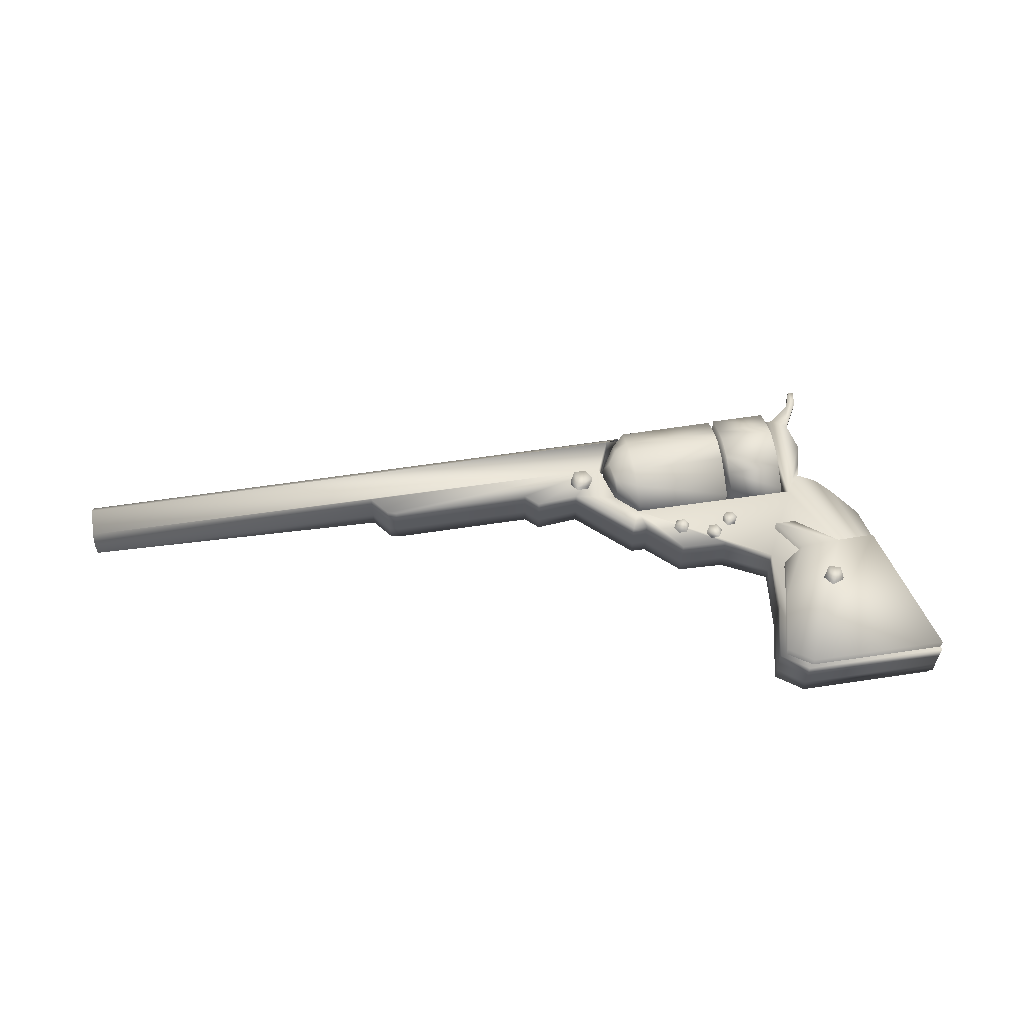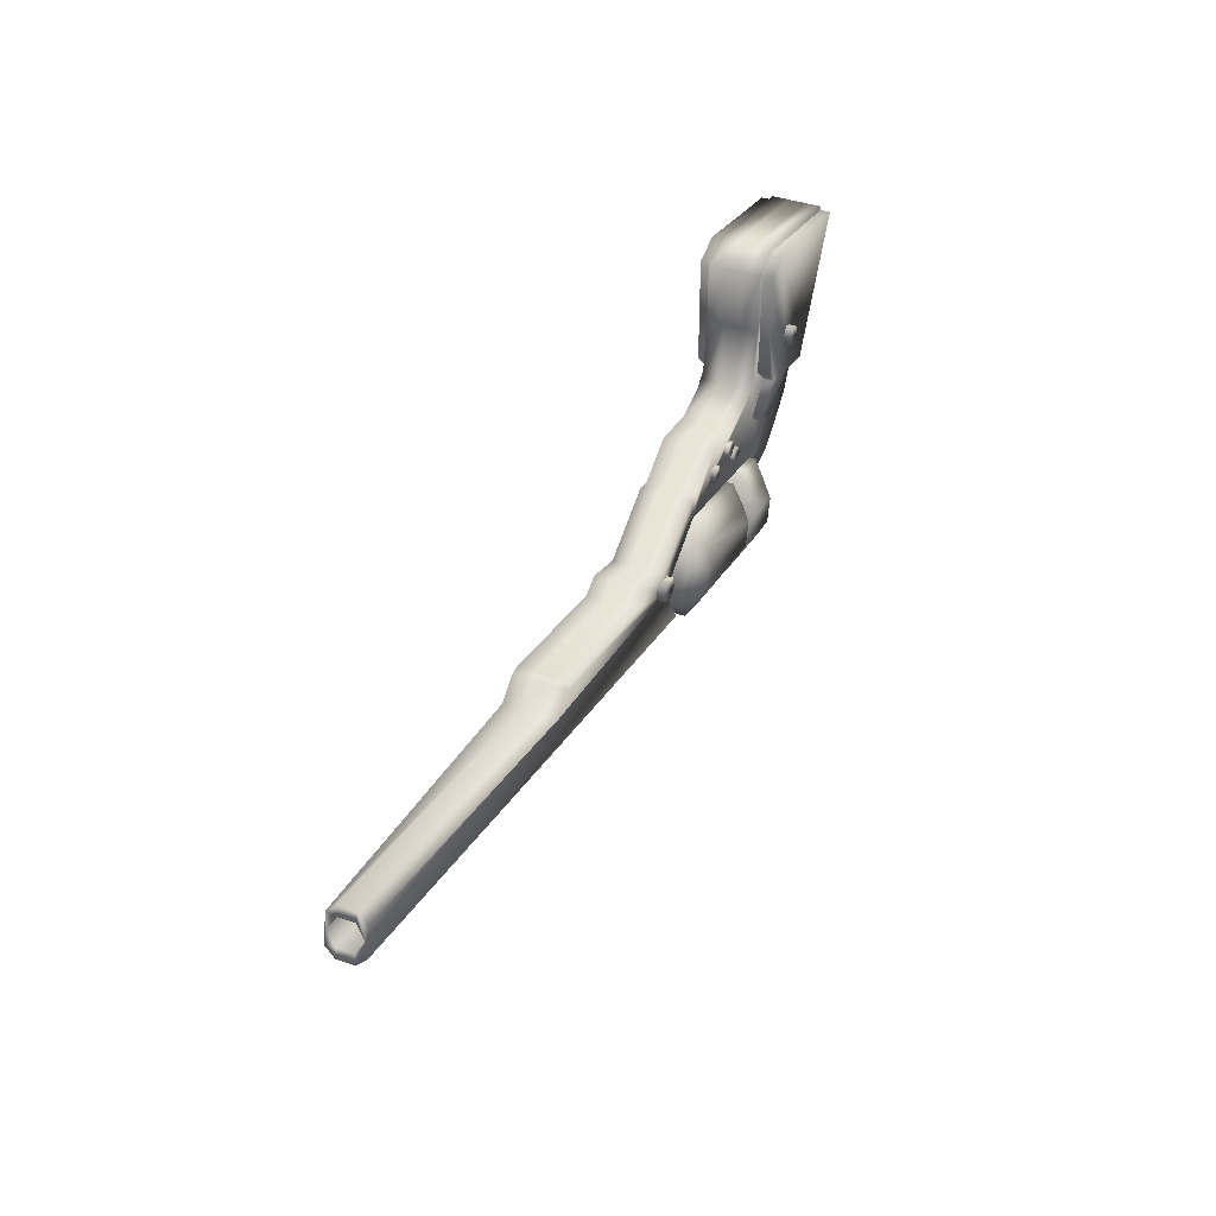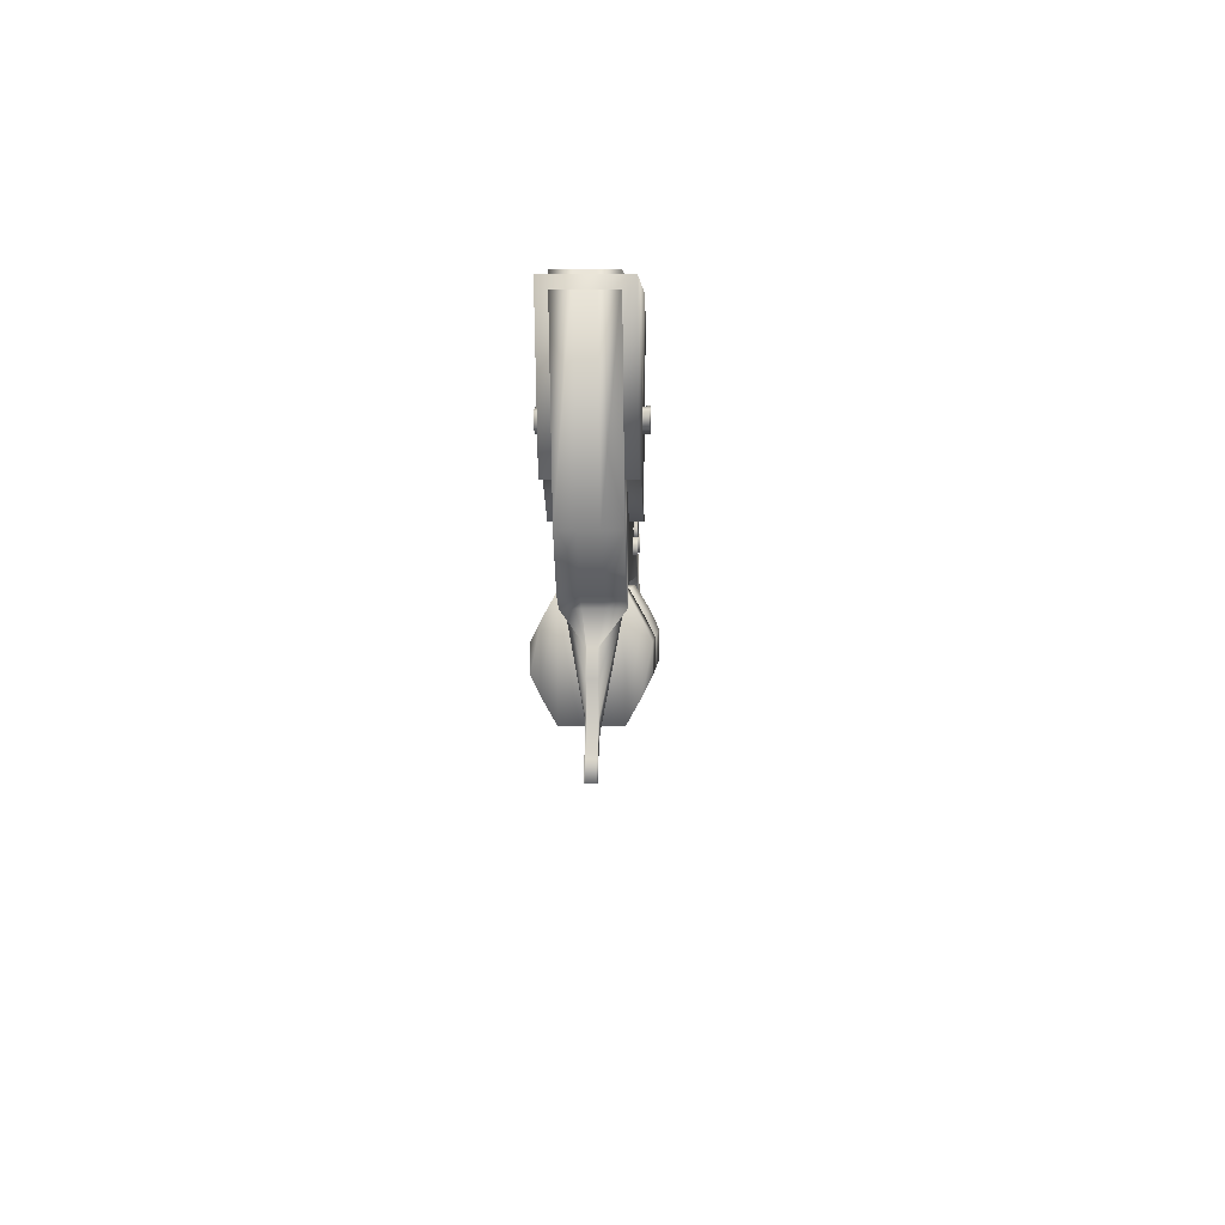
<metadata>
{"format":"obj","ext":"obj","renderer":"f3d","projection":"perspective","resolution":1024,"background":"white","views":[{"elev":59.8,"azim":-175.5,"up":"+Z"},{"elev":41.5,"azim":113.9,"up":"+Y"},{"elev":-10.5,"azim":-87.0,"up":"+Y"}]}
</metadata>
<code>
v -0.09194 0.02182 -0.05534
v -0.08798 0.03504 -0.05519
v -0.08753 0.03387 0.04035
v -0.09148 0.02065 0.04021
v -0.07456 0.03823 -0.05522
v -0.0741 0.03706 0.04033
v -0.06508 0.0282 -0.05539
v -0.06463 0.02703 0.04016
v -0.06903 0.01498 -0.05553
v -0.06858 0.01381 0.04002
v -0.08246 0.01179 -0.0555
v -0.082 0.01062 0.04004
v -0.1418 0.01821 -0.05514
v -0.1513 0.02824 -0.05498
v -0.1413 0.01704 0.0404
v -0.1508 0.02707 0.04057
v -0.1284 0.0214 -0.05517
v -0.1279 0.02023 0.04038
v -0.1244 0.03462 -0.05502
v -0.124 0.03345 0.04052
v -0.1339 0.04465 -0.05486
v -0.1334 0.04348 0.04069
v -0.1473 0.04147 -0.05483
v -0.1469 0.04029 0.04071
v -0.1557 -0.008517 0.04076
v -0.1519 0.004166 0.04089
v -0.1562 -0.007343 -0.05479
v -0.1524 0.005341 -0.05465
v -0.1686 -0.01158 0.04078
v -0.1691 -0.0104 -0.05477
v -0.1777 -0.001954 0.04094
v -0.1782 -0.000779 -0.0546
v -0.1739 0.01073 0.04108
v -0.1744 0.0119 -0.05447
v -0.161 0.01379 0.04106
v -0.1615 0.01497 -0.05449
v 0.13 -0.05534 -0.05734
v 0.1243 -0.07437 -0.05755
v 0.1247 -0.07555 0.038
v 0.1304 -0.05651 0.03821
v 0.1049 -0.07896 -0.05751
v 0.1054 -0.08014 0.03803
v 0.09129 -0.06452 -0.05727
v 0.09174 -0.06569 0.03828
v 0.09698 -0.04548 -0.05706
v 0.09743 -0.04666 0.03848
v 0.1163 -0.04089 -0.0571
v 0.1168 -0.04206 0.03845
v -0.3341 0.1211 -0.07468
v -0.342 0.1022 -0.07487
v -0.3413 0.1005 0.06391
v -0.3334 0.1193 0.06411
v -0.3623 0.1038 -0.07475
v -0.3617 0.1021 0.06403
v -0.3671 0.1237 -0.07449
v -0.3664 0.122 0.0643
v -0.3496 0.1344 -0.07444
v -0.349 0.1327 0.06434
v -0.1463 -0.1533 -0.08818
v -0.2368 -0.1748 -0.08802
v -0.2307 -0.2004 -0.07545
v -0.1402 -0.1789 -0.07561
v -0.2464 -0.1345 -0.08747
v -0.2524 -0.1092 -0.07422
v -0.1559 -0.113 -0.08764
v -0.1619 -0.0877 -0.07439
v -0.2223 -0.2358 -0.0555
v -0.1318 -0.2143 -0.05566
v -0.2607 -0.07434 -0.05333
v -0.1701 -0.05284 -0.0535
v -0.2219 -0.2368 0.02798
v -0.1314 -0.2153 0.02781
v -0.2603 -0.07536 0.03015
v -0.1697 -0.05387 0.02998
v -0.2302 -0.2019 0.04887
v -0.1396 -0.1804 0.0487
v -0.2518 -0.1107 0.0501
v -0.1613 -0.08923 0.04993
v -0.2361 -0.1767 0.06213
v -0.1456 -0.1552 0.06196
v -0.2457 -0.1363 0.06267
v -0.1552 -0.1148 0.0625
v 0.06805 -0.1485 -0.05195
v 0.07984 -0.09562 -0.03854
v 0.07719 -0.08433 -0.02324
v 0.06819 -0.1489 -0.02399
v 0.04649 -0.02816 -0.05037
v 0.04662 -0.02851 -0.02241
v 0.002374 -0.002461 -0.04984
v 0.002507 -0.002804 -0.02189
v -0.273 -0.06591 -0.04931
v -0.2728 -0.06626 -0.02136
v -0.2309 -0.2402 -0.0179
v -0.2309 -0.2402 -0.01654
v -0.2456 -0.2437 -0.01787
v -0.2456 -0.2437 -0.01651
v -0.2738 -0.2813 -0.0182
v -0.2738 -0.2813 -0.01684
v -0.2771 -0.3131 -0.01858
v -0.2771 -0.3131 -0.01721
v -0.2877 -0.314 -0.01854
v -0.2877 -0.3141 -0.01718
v -0.2885 -0.2848 -0.01817
v -0.2884 -0.2848 -0.01681
v -0.2743 -0.2335 -0.01761
v -0.2743 -0.2335 -0.01625
v -0.2957 -0.189 -0.01696
v -0.2957 -0.1891 -0.0156
v -0.2956 -0.1503 -0.01649
v -0.2956 -0.1503 -0.01513
v -0.2901 -0.1021 -0.04967
v -0.29 -0.1025 -0.02172
v -0.3232 -0.09298 -0.0494
v -0.3231 -0.09332 -0.02145
v -0.3533 -0.07071 -0.04899
v -0.3532 -0.07106 -0.02103
v -0.3993 -0.03001 -0.04827
v -0.3992 -0.03035 -0.02031
v -0.541 0.2395 -0.04428
v -0.5409 0.2392 -0.01633
v -0.3095 0.2946 -0.0447
v -0.3094 0.2943 -0.01675
v -0.259 0.2744 -0.04519
v -0.2588 0.274 -0.01724
v -0.2571 0.1734 -0.04644
v -0.2569 0.1731 -0.01849
v -0.2424 0.07168 -0.04776
v -0.2422 0.07134 -0.01981
v -0.1585 0.05196 -0.0484
v -0.1583 0.05162 -0.02045
v -0.08292 0.06734 -0.04858
v -0.08279 0.067 -0.02062
v -0.01495 0.02932 -0.04937
v -0.01482 0.02898 -0.02141
v 0.008485 0.03489 -0.04941
v 0.008618 0.03455 -0.02146
v 0.1179 -0.02578 -0.05068
v 0.1181 -0.02612 -0.02272
v 0.1855 -0.003074 -0.05072
v 0.1856 -0.003417 -0.02277
v 0.2123 -0.01836 -0.05103
v 0.2125 -0.0187 -0.02308
v 0.446 0.03715 -0.05146
v 0.4462 0.03681 -0.02351
v 0.4617 0.03624 -0.05155
v 0.4619 0.0359 -0.0236
v 0.4957 0.01027 -0.05203
v 0.4959 0.009931 -0.02408
v 0.9981 0.1163 -0.04031
v 0.9948 0.13 -0.02498
v 1.01 0.06649 -0.04097
v 0.04441 -0.1625 -0.03919
v 0.04775 -0.1764 -0.02424
v 1.013 0.05237 -0.02602
v 0.07732 -0.08468 0.004702
v 0.06832 -0.1492 0.003952
v 0.04675 -0.02885 0.005534
v 0.00264 -0.003148 0.00606
v -0.2727 -0.0666 0.00659
v -0.2309 -0.2404 -0.002905
v -0.2455 -0.2439 -0.002878
v -0.2737 -0.2815 -0.003206
v -0.277 -0.3132 -0.003581
v -0.2876 -0.3142 -0.003542
v -0.2884 -0.285 -0.003179
v -0.2743 -0.2337 -0.002616
v -0.2957 -0.1892 -0.001968
v -0.2956 -0.1505 -0.001492
v -0.2899 -0.1028 0.006227
v -0.323 -0.09367 0.006497
v -0.353 -0.0714 0.006914
v -0.3991 -0.03069 0.007633
v -0.5408 0.2388 0.01162
v -0.3093 0.2939 0.0112
v -0.2587 0.2737 0.01071
v -0.2568 0.1727 0.009456
v -0.2421 0.07099 0.008136
v -0.1582 0.05127 0.007494
v -0.08265 0.06666 0.007324
v -0.01469 0.02864 0.006533
v 0.008751 0.0342 0.00649
v 0.1182 -0.02646 0.005223
v 0.1858 -0.003761 0.005181
v 0.2126 -0.01905 0.004865
v 0.4463 0.03647 0.004435
v 0.462 0.03555 0.004349
v 0.496 0.009587 0.003868
v 0.995 0.1297 0.002969
v 0.04788 -0.1768 0.00371
v 1.013 0.05202 0.001927
v 0.08012 -0.09633 0.01969
v 0.06845 -0.1496 0.0319
v 0.04689 -0.02919 0.03348
v 0.002773 -0.003491 0.03401
v -0.2726 -0.06695 0.03454
v -0.2309 -0.2404 -0.00154
v -0.2455 -0.2439 -0.001513
v -0.2737 -0.2815 -0.001841
v -0.277 -0.3133 -0.002216
v -0.2876 -0.3142 -0.002177
v -0.2884 -0.285 -0.001814
v -0.2743 -0.2337 -0.001251
v -0.2956 -0.1892 -0.000603
v -0.2956 -0.1505 -0.000127
v -0.2897 -0.1032 0.03417
v -0.3228 -0.09401 0.03444
v -0.3529 -0.07174 0.03486
v -0.3989 -0.03104 0.03558
v -0.5406 0.2385 0.03957
v -0.3091 0.2936 0.03914
v -0.2586 0.2733 0.03865
v -0.2567 0.1724 0.0374
v -0.242 0.07065 0.03608
v -0.1581 0.05093 0.03544
v -0.08252 0.06631 0.03527
v -0.01455 0.02829 0.03448
v 0.008884 0.03386 0.03444
v 0.1183 -0.02681 0.03317
v 0.1859 -0.004104 0.03313
v 0.2127 -0.01939 0.03281
v 0.4464 0.03612 0.03238
v 0.4621 0.03521 0.0323
v 0.4961 0.009244 0.03182
v 0.9983 0.1155 0.01792
v 0.04469 -0.1632 0.01903
v 1.01 0.06577 0.01725
v 1.004 0.09149 -0.03729
v 1.009 0.06927 -0.02448
v 1.009 0.06894 0.001705
v 0.9988 0.1134 -0.02389
v 0.9989 0.1131 0.002298
v 1.004 0.09085 0.0151
v 0.1015 -0.1236 0.01676
v 0.1066 -0.1452 -0.02282
v 0.1067 -0.1455 0.003366
v 0.09624 -0.1014 0.003958
v 0.1013 -0.1229 -0.03562
v 0.09612 -0.101 -0.02223
v -0.5388 0.2344 -0.06055
v -0.3157 0.2869 -0.06097
v -0.3152 0.2855 0.05642
v -0.5382 0.233 0.05683
v -0.2689 0.2696 -0.0614
v -0.2683 0.2681 0.05598
v -0.2685 0.1629 -0.06272
v -0.2679 0.1614 0.05467
v -0.2655 0.0933 -0.06359
v -0.265 0.09185 0.0538
v -0.2957 0.06025 -0.06385
v -0.2952 0.05881 0.05354
v -0.2479 0.01559 -0.06463
v -0.2474 0.01415 0.05276
v -0.2816 0.007587 -0.06456
v -0.2811 0.006144 0.05282
v -0.3606 0.04127 -0.06377
v -0.3601 0.03982 0.05361
v -0.4227 0.02577 -0.06367
v -0.4222 0.02432 0.05372
v -0.1373 -0.1502 -0.08776
v -0.1466 -0.1103 -0.08722
v -0.1527 -0.08462 -0.07443
v -0.1313 -0.1754 -0.07565
v 0.01323 -0.07234 -0.08752
v 0.007148 -0.04666 -0.07472
v 0.02339 -0.07761 -0.08763
v 0.04629 -0.05486 -0.07501
v 0.03336 -0.09158 -0.08785
v 0.06094 -0.08857 -0.0755
v 0.02716 -0.1051 -0.08799
v 0.05074 -0.1183 -0.07581
v 0.02452 -0.1124 -0.08807
v 0.03071 -0.1384 -0.07596
v -0.1602 -0.05262 -0.05361
v -0.123 -0.21 -0.05572
v -0.00042 -0.01466 -0.0539
v 0.04148 -0.03445 -0.05434
v 0.07079 -0.09072 -0.05517
v 0.05609 -0.1407 -0.05572
v 0.03847 -0.1709 -0.05601
v -0.1598 -0.05366 0.03066
v -0.1226 -0.211 0.02854
v -1.9e-05 -0.01569 0.03036
v 0.04188 -0.03549 0.02992
v 0.07119 -0.09175 0.02909
v 0.05649 -0.1417 0.02854
v 0.03887 -0.172 0.02825
v -0.1521 -0.08616 0.05061
v -0.1307 -0.1769 0.0494
v 0.007743 -0.0482 0.05032
v 0.04688 -0.0564 0.05003
v 0.06153 -0.09011 0.04955
v 0.05133 -0.1199 0.04923
v 0.03131 -0.1399 0.04908
v -0.1459 -0.1121 0.06271
v -0.1366 -0.1521 0.06217
v 0.01394 -0.07418 0.06241
v 0.02411 -0.07945 0.0623
v 0.03407 -0.09343 0.06208
v 0.02787 -0.1069 0.06195
v 0.02523 -0.1143 0.06187
f 2 1 3
f 3 1 4
f 5 2 6
f 6 2 3
f 7 5 8
f 8 5 6
f 9 7 10
f 10 7 8
f 11 9 12
f 12 9 10
f 1 11 4
f 4 11 12
f 11 7 9
f 11 5 7
f 11 2 5
f 11 1 2
f 10 8 12
f 8 6 12
f 6 3 12
f 3 4 12
f 14 13 15
f 14 15 16
f 13 17 18
f 13 18 15
f 17 19 20
f 17 20 18
f 19 21 22
f 19 22 20
f 21 23 24
f 21 24 22
f 23 14 16
f 23 16 24
f 19 23 21
f 17 23 19
f 13 23 17
f 14 23 13
f 20 22 24
f 18 20 24
f 15 18 24
f 16 15 24
f 26 25 27
f 26 27 28
f 25 29 30
f 25 30 27
f 29 31 32
f 29 32 30
f 31 33 34
f 31 34 32
f 33 35 36
f 33 36 34
f 35 26 28
f 35 28 36
f 31 35 33
f 29 35 31
f 25 35 29
f 26 35 25
f 32 34 36
f 30 32 36
f 27 30 36
f 28 27 36
f 38 37 39
f 39 37 40
f 41 38 42
f 42 38 39
f 43 41 44
f 44 41 42
f 45 43 46
f 46 43 44
f 47 45 48
f 48 45 46
f 37 47 40
f 40 47 48
f 47 43 45
f 47 41 43
f 47 38 41
f 47 37 38
f 46 44 48
f 44 42 48
f 42 39 48
f 39 40 48
f 50 49 51
f 51 49 52
f 53 50 54
f 54 50 51
f 55 53 56
f 56 53 54
f 57 55 58
f 58 55 56
f 49 57 52
f 52 57 58
f 57 53 55
f 57 50 53
f 57 49 50
f 56 54 58
f 54 51 58
f 51 52 58
f 60 59 61
f 61 59 62
f 63 60 64
f 64 60 61
f 65 63 66
f 66 63 64
f 59 65 62
f 62 65 66
f 61 62 67
f 67 62 68
f 64 61 69
f 69 61 67
f 66 64 70
f 70 64 69
f 62 66 68
f 68 66 70
f 67 68 71
f 71 68 72
f 69 67 73
f 73 67 71
f 70 69 74
f 74 69 73
f 68 70 72
f 72 70 74
f 71 72 75
f 75 72 76
f 73 71 77
f 77 71 75
f 74 73 78
f 78 73 77
f 72 74 76
f 76 74 78
f 75 76 79
f 79 76 80
f 77 75 81
f 81 75 79
f 78 77 82
f 82 77 81
f 76 78 80
f 80 78 82
f 59 63 65
f 59 60 63
f 82 81 80
f 81 79 80
f 84 83 85
f 85 83 86
f 87 84 88
f 88 84 85
f 89 87 90
f 90 87 88
f 91 89 92
f 92 89 90
f 93 91 94
f 94 91 92
f 95 93 96
f 96 93 94
f 97 95 98
f 98 95 96
f 99 97 100
f 100 97 98
f 101 99 102
f 102 99 100
f 103 101 104
f 104 101 102
f 105 103 106
f 106 103 104
f 107 105 108
f 108 105 106
f 109 107 110
f 110 107 108
f 111 109 112
f 112 109 110
f 113 111 114
f 114 111 112
f 115 113 116
f 116 113 114
f 117 115 118
f 118 115 116
f 119 117 120
f 120 117 118
f 121 119 122
f 122 119 120
f 123 121 124
f 124 121 122
f 125 123 126
f 126 123 124
f 127 125 128
f 128 125 126
f 129 127 130
f 130 127 128
f 131 129 132
f 132 129 130
f 133 131 134
f 134 131 132
f 135 133 136
f 136 133 134
f 137 135 138
f 138 135 136
f 139 137 140
f 140 137 138
f 141 139 142
f 142 139 140
f 143 141 144
f 144 141 142
f 145 143 146
f 146 143 144
f 147 145 148
f 148 145 146
f 149 147 150
f 150 147 148
f 152 151 153
f 153 151 154
f 83 152 86
f 86 152 153
f 85 86 155
f 155 86 156
f 88 85 157
f 157 85 155
f 90 88 158
f 158 88 157
f 92 90 159
f 159 90 158
f 94 92 160
f 160 92 159
f 96 94 161
f 161 94 160
f 98 96 162
f 162 96 161
f 100 98 163
f 163 98 162
f 102 100 164
f 164 100 163
f 104 102 165
f 165 102 164
f 106 104 166
f 166 104 165
f 108 106 167
f 167 106 166
f 110 108 168
f 168 108 167
f 112 110 169
f 169 110 168
f 114 112 170
f 170 112 169
f 116 114 171
f 171 114 170
f 118 116 172
f 172 116 171
f 120 118 173
f 173 118 172
f 122 120 174
f 174 120 173
f 124 122 175
f 175 122 174
f 126 124 176
f 176 124 175
f 128 126 177
f 177 126 176
f 130 128 178
f 178 128 177
f 132 130 179
f 179 130 178
f 134 132 180
f 180 132 179
f 136 134 181
f 181 134 180
f 138 136 182
f 182 136 181
f 140 138 183
f 183 138 182
f 142 140 184
f 184 140 183
f 144 142 185
f 185 142 184
f 146 144 186
f 186 144 185
f 148 146 187
f 187 146 186
f 150 148 188
f 188 148 187
f 153 154 189
f 189 154 190
f 86 153 156
f 156 153 189
f 155 156 191
f 191 156 192
f 157 155 193
f 193 155 191
f 158 157 194
f 194 157 193
f 159 158 195
f 195 158 194
f 160 159 196
f 196 159 195
f 161 160 197
f 197 160 196
f 162 161 198
f 198 161 197
f 163 162 199
f 199 162 198
f 164 163 200
f 200 163 199
f 165 164 201
f 201 164 200
f 166 165 202
f 202 165 201
f 167 166 203
f 203 166 202
f 168 167 204
f 204 167 203
f 169 168 205
f 205 168 204
f 170 169 206
f 206 169 205
f 171 170 207
f 207 170 206
f 172 171 208
f 208 171 207
f 173 172 209
f 209 172 208
f 174 173 210
f 210 173 209
f 175 174 211
f 211 174 210
f 176 175 212
f 212 175 211
f 177 176 213
f 213 176 212
f 178 177 214
f 214 177 213
f 179 178 215
f 215 178 214
f 180 179 216
f 216 179 215
f 181 180 217
f 217 180 216
f 182 181 218
f 218 181 217
f 183 182 219
f 219 182 218
f 184 183 220
f 220 183 219
f 185 184 221
f 221 184 220
f 186 185 222
f 222 185 221
f 187 186 223
f 223 186 222
f 188 187 224
f 224 187 223
f 189 190 225
f 225 190 226
f 156 189 192
f 192 189 225
f 83 151 152
f 84 151 83
f 125 121 123
f 127 121 125
f 84 149 151
f 84 147 149
f 84 145 147
f 84 143 145
f 84 141 143
f 84 139 141
f 84 137 139
f 87 137 84
f 87 135 137
f 89 135 87
f 89 133 135
f 119 115 117
f 119 113 115
f 119 111 113
f 103 99 101
f 103 97 99
f 105 97 103
f 105 95 97
f 95 91 93
f 105 91 95
f 107 91 105
f 109 91 107
f 111 91 109
f 119 91 111
f 127 91 119
f 127 119 121
f 91 127 89
f 89 129 131
f 127 129 89
f 133 89 131
f 225 226 192
f 192 226 191
f 211 210 212
f 212 210 213
f 226 224 191
f 224 223 191
f 223 222 191
f 222 221 191
f 221 220 191
f 220 219 191
f 219 218 191
f 191 218 193
f 218 217 193
f 193 217 194
f 217 216 194
f 208 207 209
f 207 206 209
f 206 205 209
f 200 199 201
f 199 198 201
f 201 198 202
f 198 197 202
f 196 195 197
f 197 195 202
f 202 195 203
f 203 195 204
f 204 195 205
f 205 195 209
f 209 195 213
f 210 209 213
f 194 213 195
f 213 194 214
f 214 194 215
f 215 194 216
f 151 149 227
f 154 151 227
f 227 149 150
f 154 227 228
f 190 154 228
f 229 190 228
f 227 150 230
f 230 150 188
f 190 229 226
f 230 188 231
f 229 232 226
f 231 188 224
f 224 226 232
f 231 224 232
f 234 233 235
f 234 236 233
f 237 236 234
f 238 236 237
f 237 227 238
f 237 234 227
f 234 228 227
f 234 235 229
f 229 228 234
f 236 238 230
f 230 238 227
f 233 236 231
f 230 231 236
f 235 233 232
f 229 235 232
f 231 232 233
f 240 239 241
f 241 239 242
f 243 240 244
f 244 240 241
f 245 243 246
f 246 243 244
f 247 245 248
f 248 245 246
f 249 247 250
f 250 247 248
f 251 249 252
f 252 249 250
f 253 251 254
f 254 251 252
f 255 253 256
f 256 253 254
f 257 255 258
f 258 255 256
f 239 257 242
f 242 257 258
f 240 257 239
f 240 255 257
f 249 245 247
f 243 255 240
f 245 255 243
f 249 255 245
f 251 255 249
f 251 253 255
f 242 258 241
f 258 256 241
f 248 246 250
f 241 256 244
f 244 256 246
f 246 256 250
f 250 256 252
f 256 254 252
f 260 259 261
f 261 259 262
f 263 260 264
f 264 260 261
f 265 263 266
f 266 263 264
f 267 265 268
f 268 265 266
f 269 267 270
f 270 267 268
f 271 269 272
f 272 269 270
f 259 271 262
f 262 271 272
f 261 262 273
f 273 262 274
f 264 261 275
f 275 261 273
f 266 264 276
f 276 264 275
f 268 266 277
f 277 266 276
f 270 268 278
f 278 268 277
f 272 270 279
f 279 270 278
f 262 272 274
f 274 272 279
f 273 274 280
f 280 274 281
f 275 273 282
f 282 273 280
f 276 275 283
f 283 275 282
f 277 276 284
f 284 276 283
f 278 277 285
f 285 277 284
f 279 278 286
f 286 278 285
f 274 279 281
f 281 279 286
f 280 281 287
f 287 281 288
f 282 280 289
f 289 280 287
f 283 282 290
f 290 282 289
f 284 283 291
f 291 283 290
f 285 284 292
f 292 284 291
f 286 285 293
f 293 285 292
f 281 286 288
f 288 286 293
f 287 288 294
f 294 288 295
f 289 287 296
f 296 287 294
f 290 289 297
f 297 289 296
f 291 290 298
f 298 290 297
f 292 291 299
f 299 291 298
f 293 292 300
f 300 292 299
f 288 293 295
f 295 293 300
f 263 259 260
f 263 271 259
f 263 269 271
f 265 269 263
f 267 269 265
f 294 295 296
f 295 300 296
f 300 299 296
f 296 299 297
f 297 299 298

</code>
